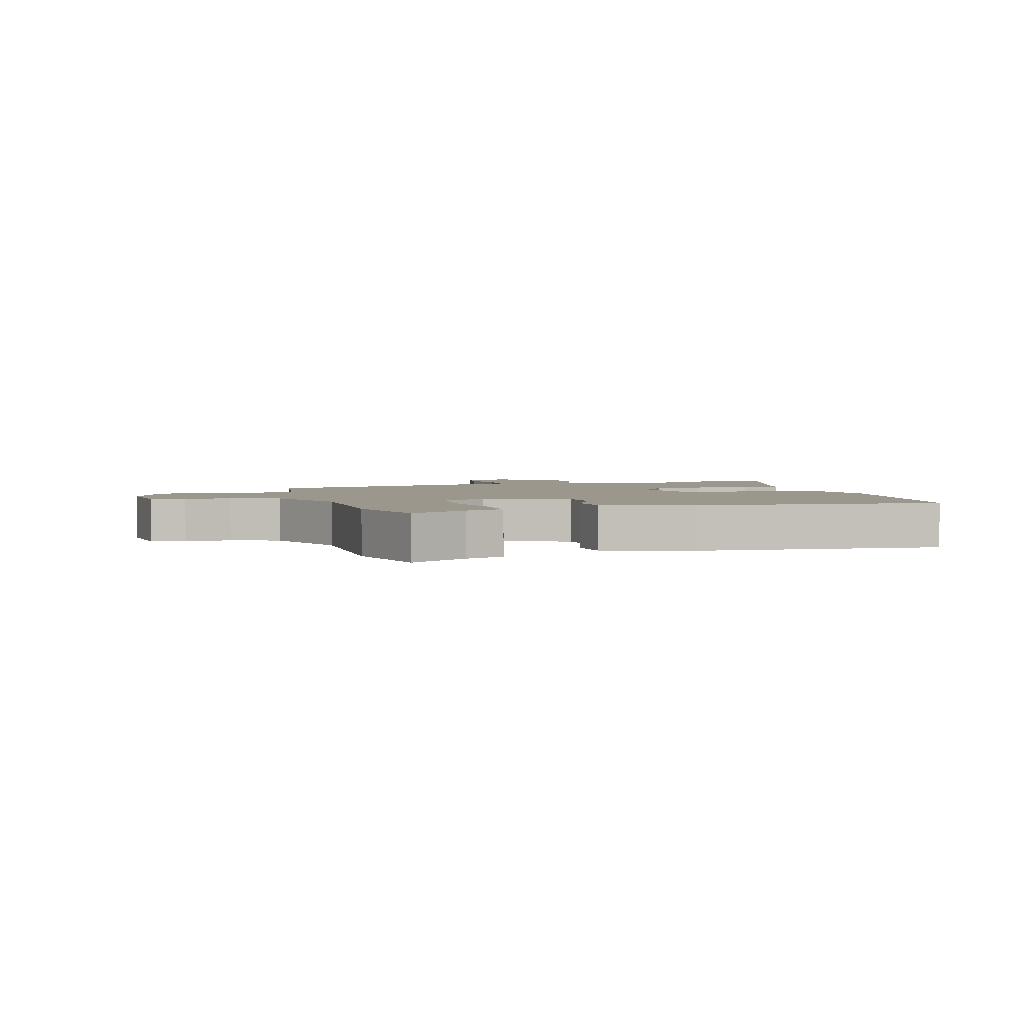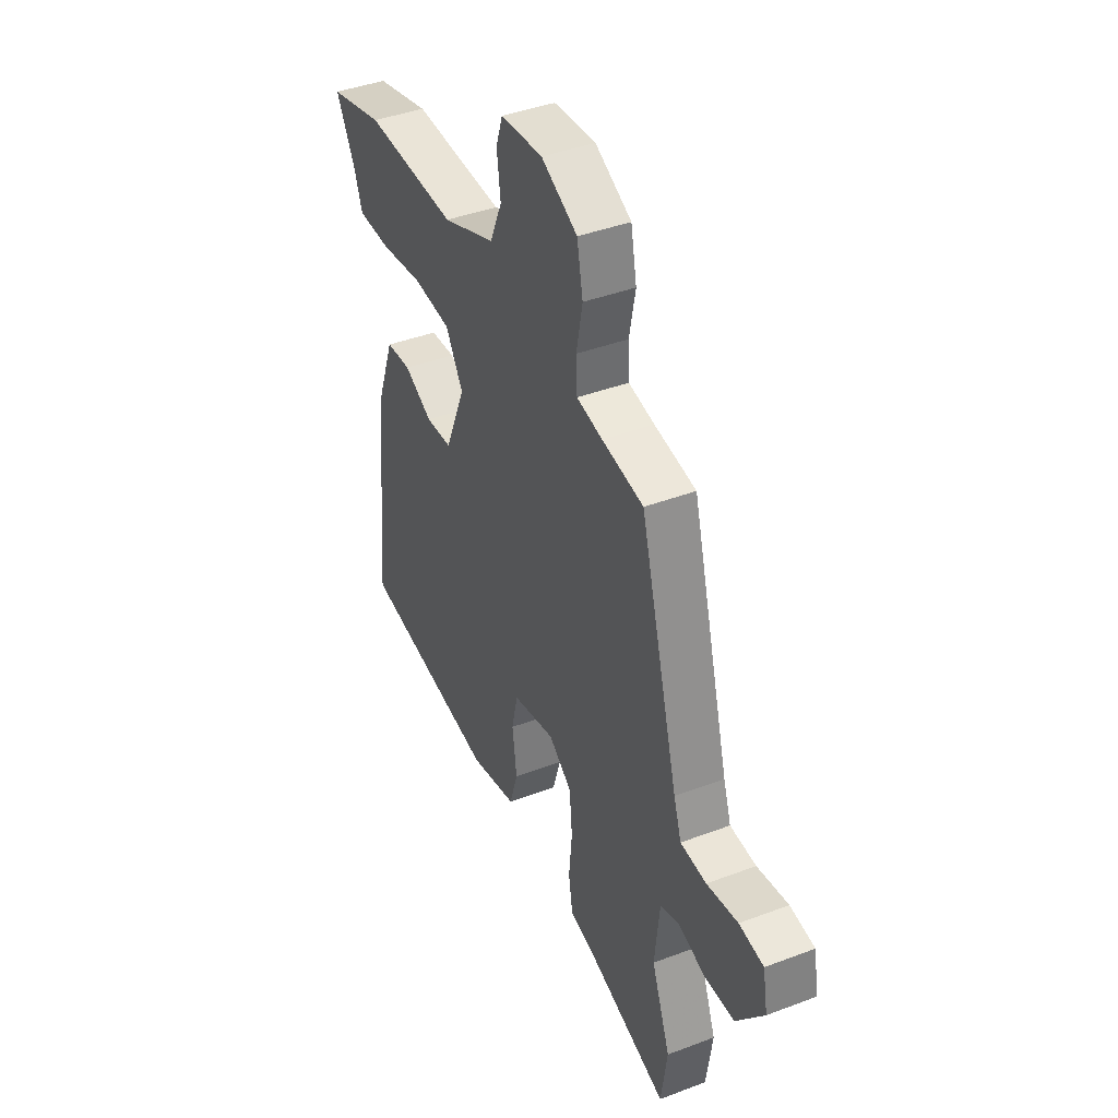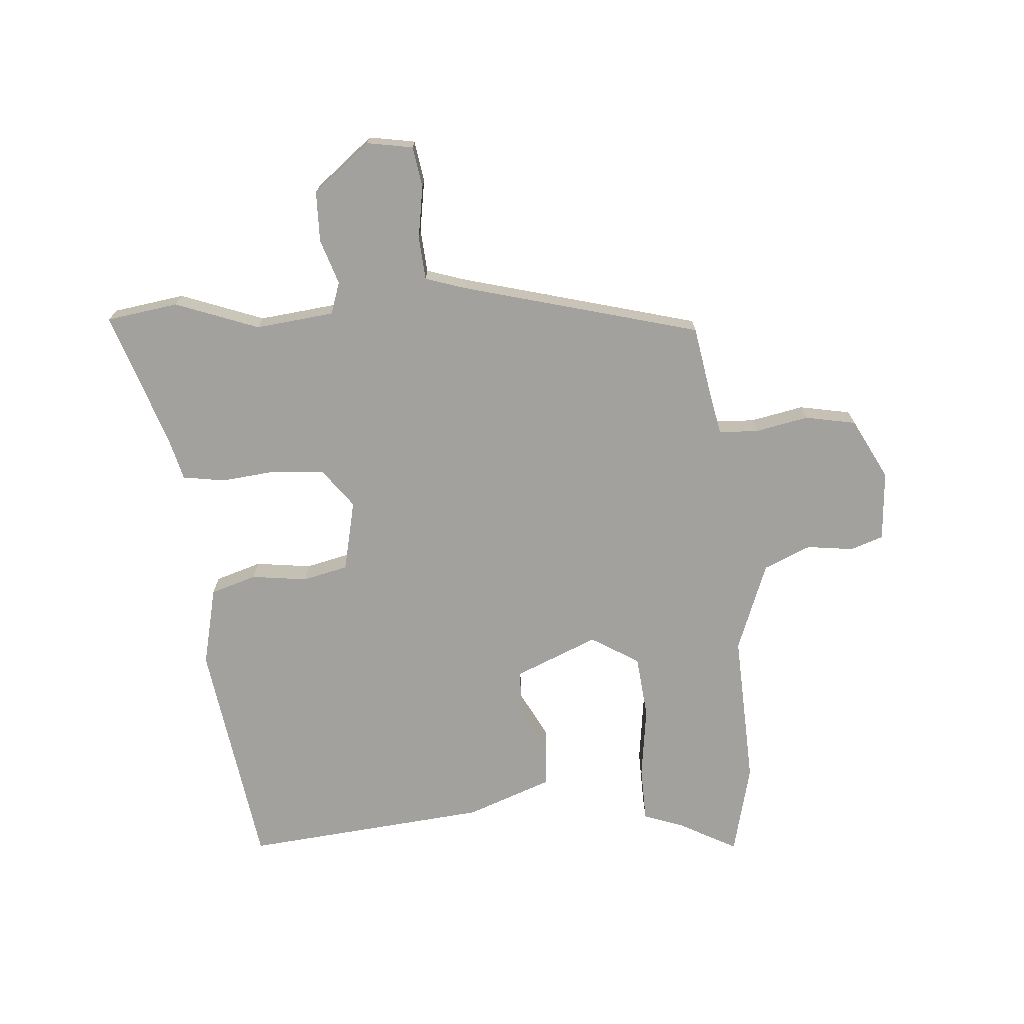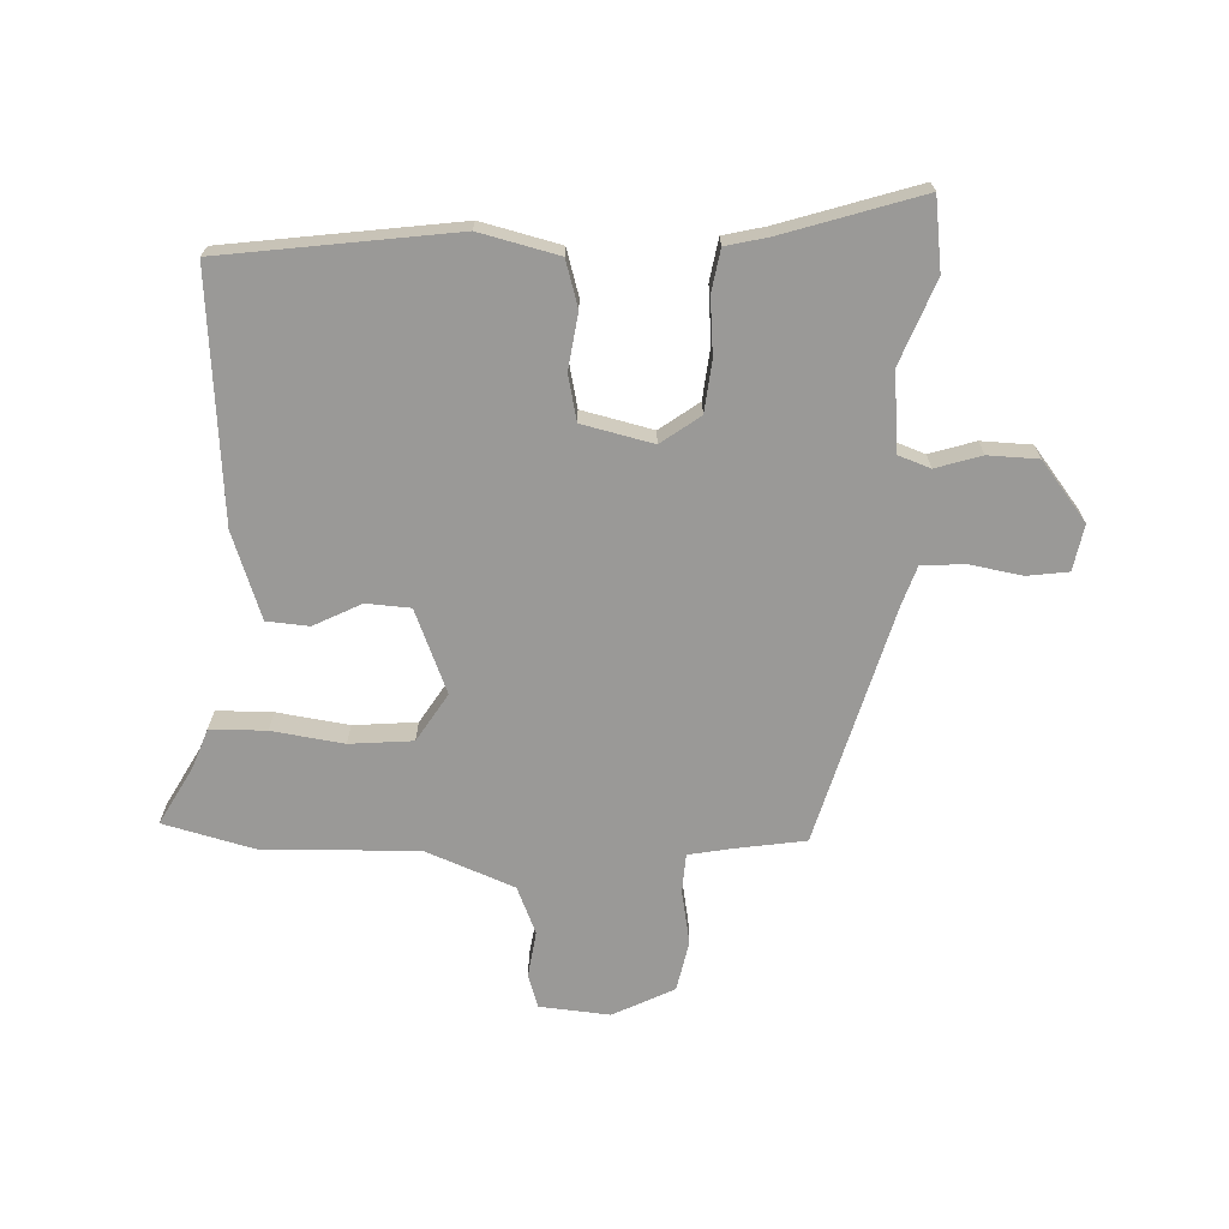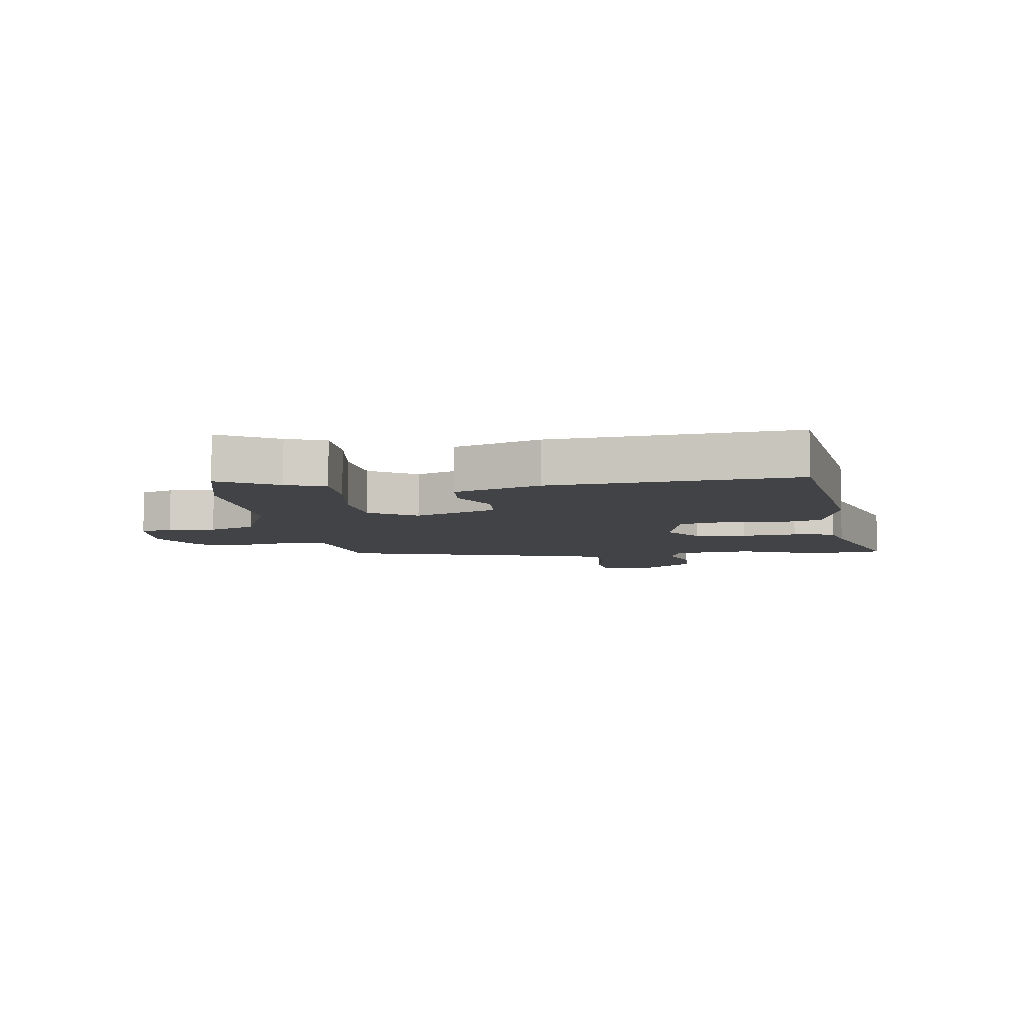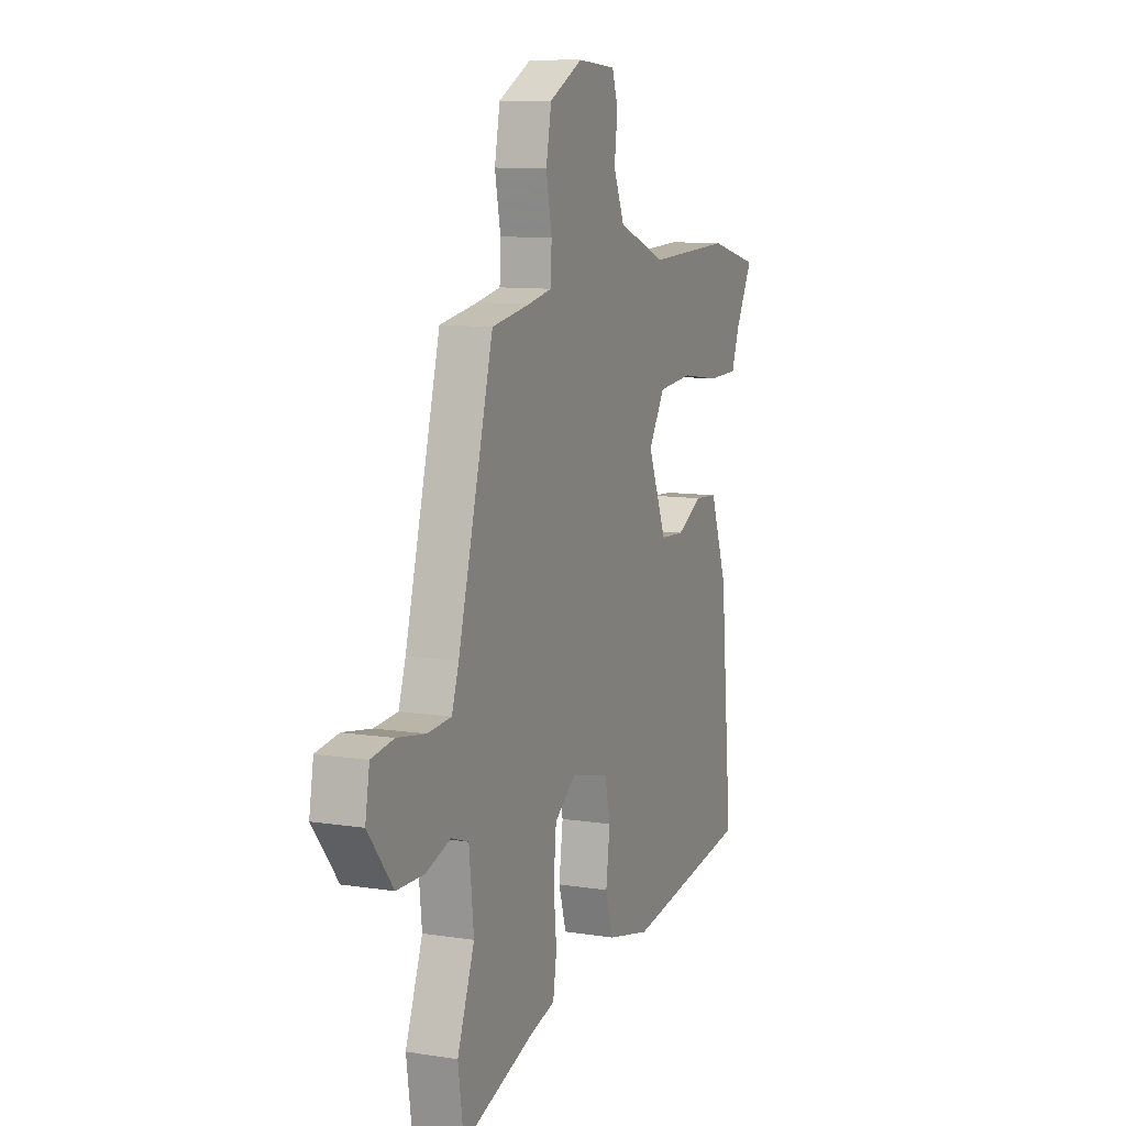
<metadata>
{"format":"obj","ext":"obj","renderer":"f3d","projection":"perspective","resolution":1024,"background":"white","views":[{"elev":2.8,"azim":72.7,"up":"+Y"},{"elev":41.0,"azim":-114.8,"up":"+Z"},{"elev":-72.0,"azim":-85.4,"up":"+Y"},{"elev":-68.9,"azim":177.2,"up":"+Y"},{"elev":-7.4,"azim":97.5,"up":"+Y"},{"elev":9.9,"azim":-68.0,"up":"+Z"}]}
</metadata>
<code>
v -0.395 0.07 0.458
v -0.281 0.07 0.477
v -0.21 0.07 0.491
v -0.207 0.07 0.555
v -0.224 0.07 0.642
v -0.208 0.07 0.725
v -0.109 0.07 0.776
v 0.006 0.07 0.767
v 0.024 0.07 0.713
v 0.014 0.07 0.637
v 0.047 0.07 0.56
v 0.192 0.07 0.504
v 0.444 0.07 0.514
v 0.593 0.07 0.477
v 0.541 0.07 0.381
v 0.518 0.07 0.317
v 0.427 0.07 0.315
v 0.31 0.07 0.331
v 0.207 0.07 0.321
v 0.159 0.07 0.243
v 0.215 0.07 0.108
v 0.287 0.07 0.104
v 0.364 0.07 0.144
v 0.433 0.07 0.139
v 0.484 0.07 -0.001
v 0.521 0.07 -0.401
v 0.143 0.07 -0.456
v 0.014 0.07 -0.426
v -0.009 0.07 -0.351
v 0.003 0.07 -0.26
v -0.014 0.07 -0.186
v -0.13 0.07 -0.16
v -0.193 0.07 -0.207
v -0.201 0.07 -0.291
v -0.192 0.07 -0.382
v -0.203 0.07 -0.451
v -0.271 0.07 -0.468
v -0.494 0.07 -0.542
v -0.511 0.07 -0.425
v -0.46 0.07 -0.289
v -0.474 0.07 -0.161
v -0.526 0.07 -0.143
v -0.6 0.07 -0.167
v -0.682 0.07 -0.165
v -0.757 0.07 -0.071
v -0.744 0.07 0.004
v -0.677 0.07 0.014
v -0.592 0.07 0
v -0.521 0.07 0.005
v -0.5 0.07 0.069
v -0.395 0 0.458
v -0.281 0 0.477
v -0.21 0 0.491
v -0.207 0 0.555
v -0.224 0 0.642
v -0.208 0 0.725
v -0.109 0 0.776
v 0.006 0 0.767
v 0.024 0 0.713
v 0.014 0 0.637
v 0.047 0 0.56
v 0.192 0 0.504
v 0.444 0 0.514
v 0.593 0 0.477
v 0.541 0 0.381
v 0.518 0 0.317
v 0.427 0 0.315
v 0.31 0 0.331
v 0.207 0 0.321
v 0.159 0 0.243
v 0.215 0 0.108
v 0.287 0 0.104
v 0.364 0 0.144
v 0.433 0 0.139
v 0.484 0 -0.001
v 0.521 0 -0.401
v 0.143 0 -0.456
v 0.014 0 -0.426
v -0.009 0 -0.351
v 0.003 0 -0.26
v -0.014 0 -0.186
v -0.13 0 -0.16
v -0.193 0 -0.207
v -0.201 0 -0.291
v -0.192 0 -0.382
v -0.203 0 -0.451
v -0.271 0 -0.468
v -0.494 0 -0.542
v -0.511 0 -0.425
v -0.46 0 -0.289
v -0.474 0 -0.161
v -0.526 0 -0.143
v -0.6 0 -0.167
v -0.682 0 -0.165
v -0.757 0 -0.071
v -0.744 0 0.004
v -0.677 0 0.014
v -0.592 0 0
v -0.521 0 0.005
v -0.5 0 0.069
f 45 46 47 48
f 45 48 49
f 42 43 44 45
f 42 45 49
f 41 42 49 50
f 37 38 39 40
f 37 40 41
f 34 35 36 37
f 33 34 37 41
f 32 33 41 50
f 27 28 29 30
f 27 30 31
f 26 27 31
f 25 26 31
f 22 23 24 25
f 21 22 25 31
f 20 21 31 32
f 15 16 17 18
f 15 18 19
f 12 13 14 15
f 12 15 19
f 11 12 19 20
f 7 8 9 10
f 4 5 6 7
f 3 4 7 10
f 32 50 1 2
f 20 32 2 3
f 3 10 11 20
f 98 97 96 95
f 99 98 95
f 95 94 93 92
f 99 95 92
f 100 99 92 91
f 90 89 88 87
f 91 90 87
f 87 86 85 84
f 91 87 84 83
f 100 91 83 82
f 80 79 78 77
f 81 80 77
f 81 77 76
f 81 76 75
f 75 74 73 72
f 81 75 72 71
f 82 81 71 70
f 68 67 66 65
f 69 68 65
f 65 64 63 62
f 69 65 62
f 70 69 62 61
f 60 59 58 57
f 57 56 55 54
f 60 57 54 53
f 52 51 100 82
f 53 52 82 70
f 70 61 60 53
f 1 51 52 2
f 2 52 53 3
f 3 53 54 4
f 4 54 55 5
f 5 55 56 6
f 6 56 57 7
f 7 57 58 8
f 8 58 59 9
f 9 59 60 10
f 10 60 61 11
f 11 61 62 12
f 12 62 63 13
f 13 63 64 14
f 14 64 65 15
f 15 65 66 16
f 16 66 67 17
f 17 67 68 18
f 18 68 69 19
f 19 69 70 20
f 20 70 71 21
f 21 71 72 22
f 22 72 73 23
f 23 73 74 24
f 24 74 75 25
f 25 75 76 26
f 26 76 77 27
f 27 77 78 28
f 28 78 79 29
f 29 79 80 30
f 30 80 81 31
f 31 81 82 32
f 32 82 83 33
f 33 83 84 34
f 34 84 85 35
f 35 85 86 36
f 36 86 87 37
f 37 87 88 38
f 38 88 89 39
f 39 89 90 40
f 40 90 91 41
f 41 91 92 42
f 42 92 93 43
f 43 93 94 44
f 44 94 95 45
f 45 95 96 46
f 46 96 97 47
f 47 97 98 48
f 48 98 99 49
f 49 99 100 50
f 50 100 51 1

</code>
